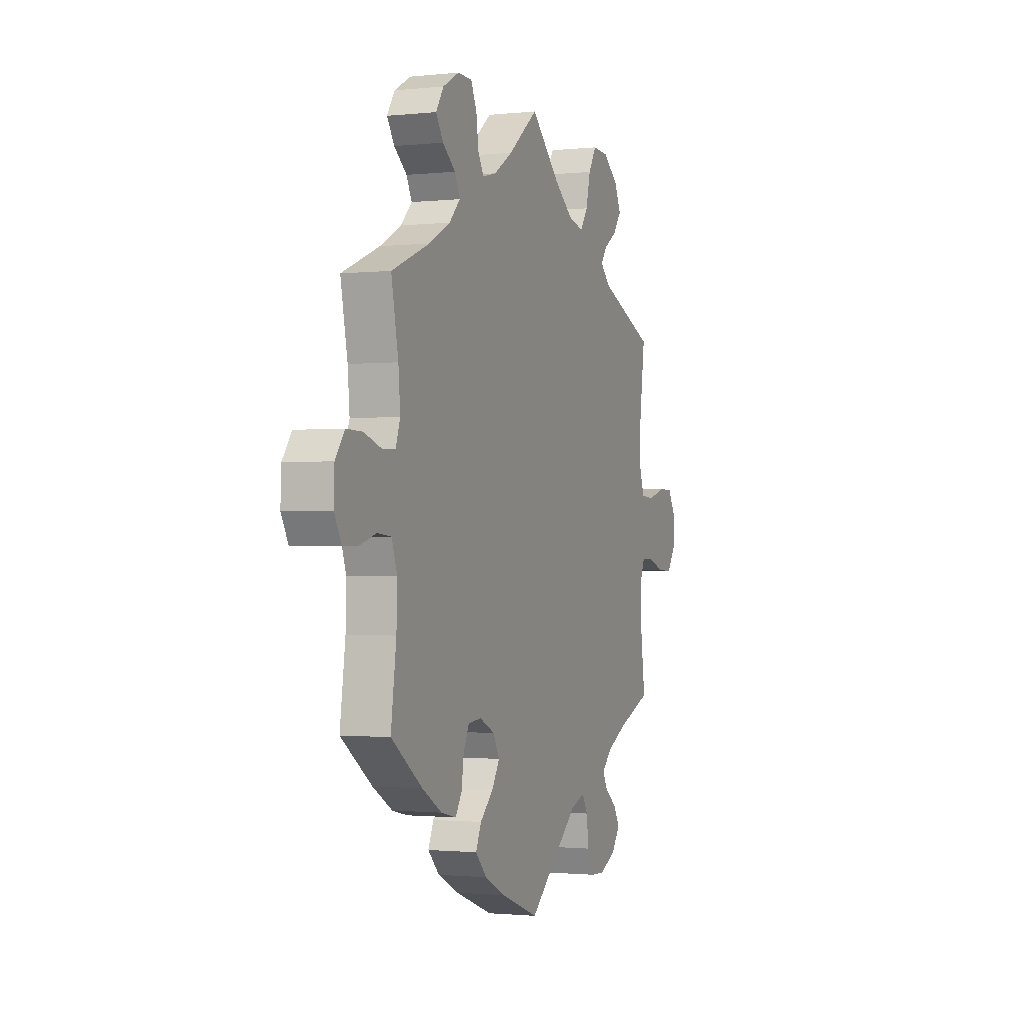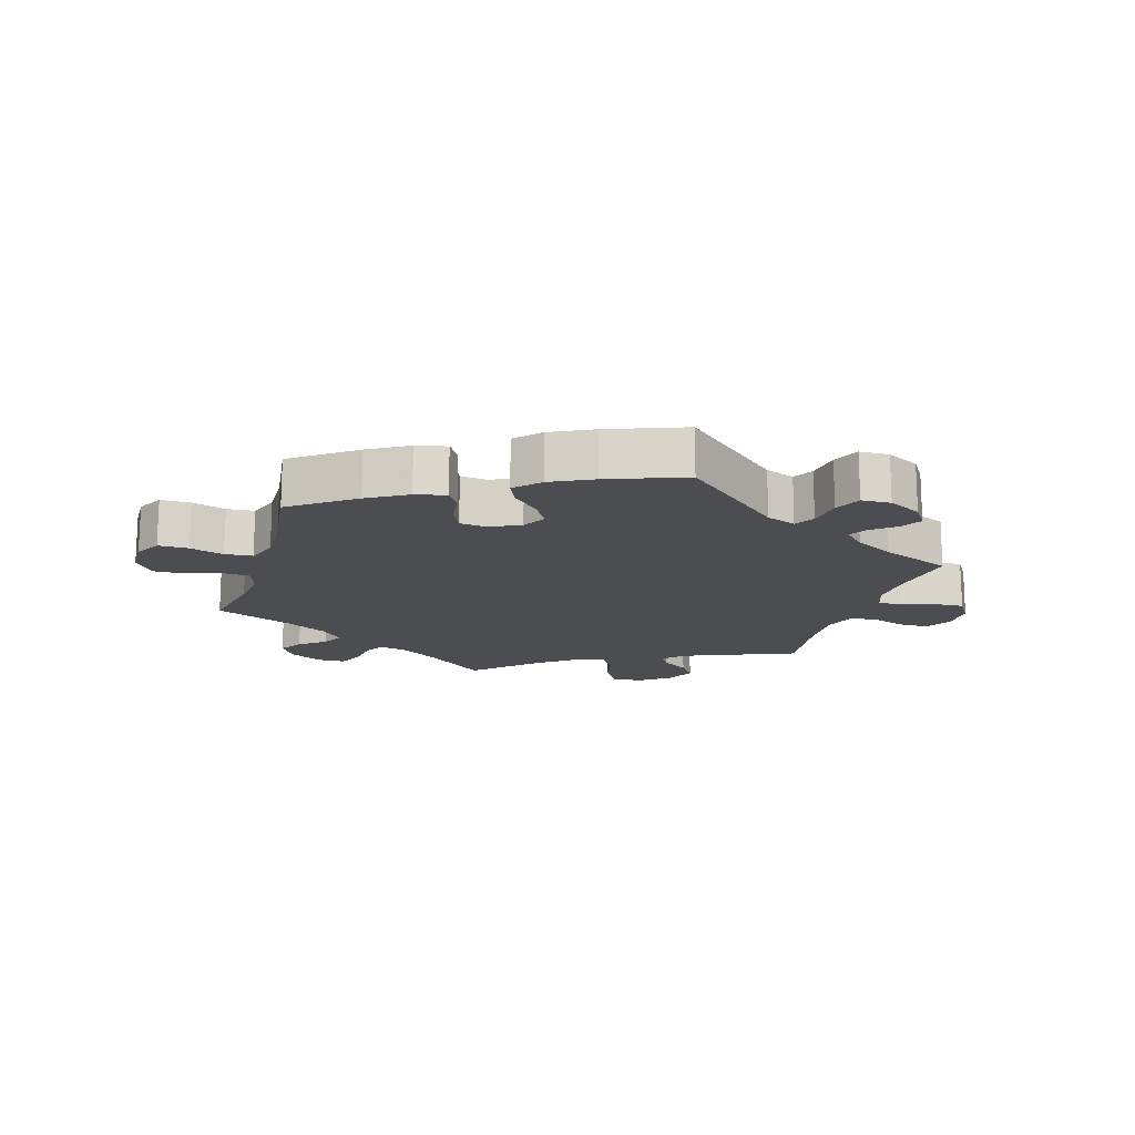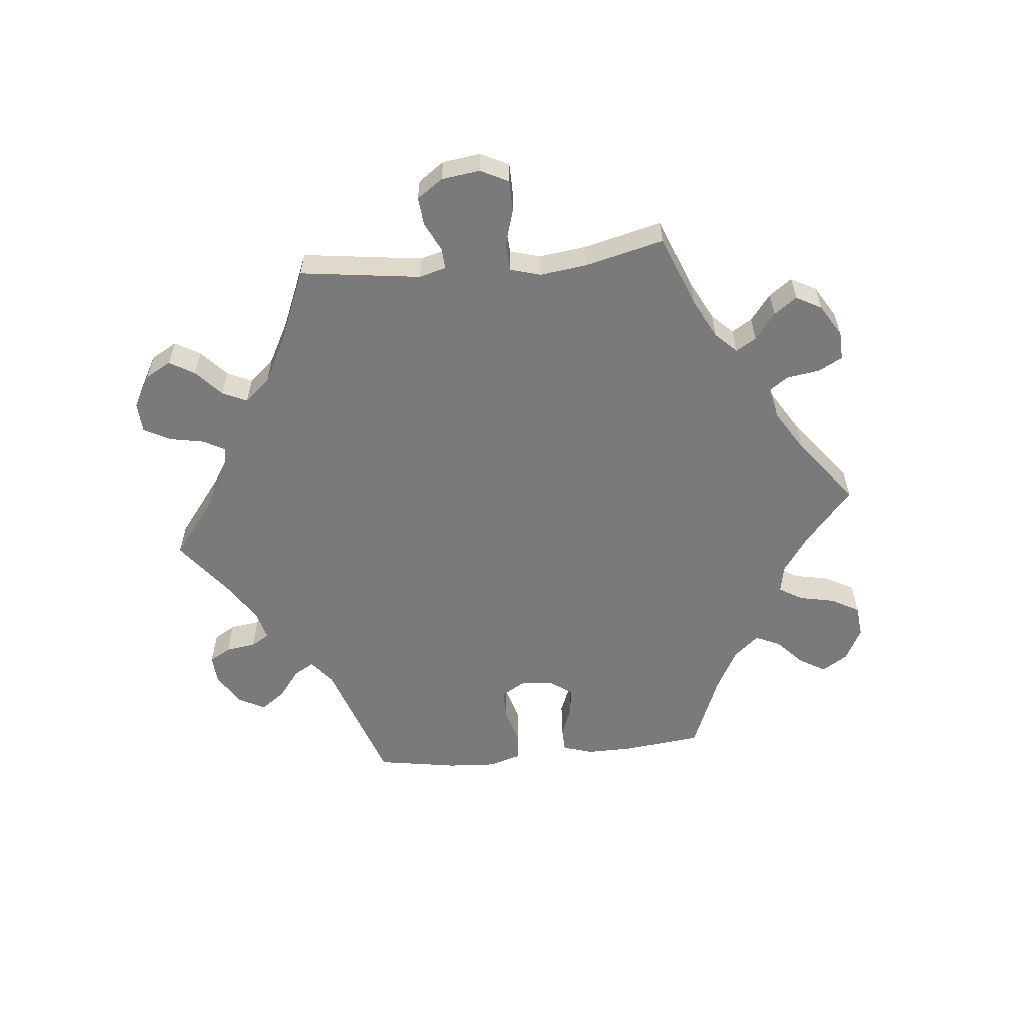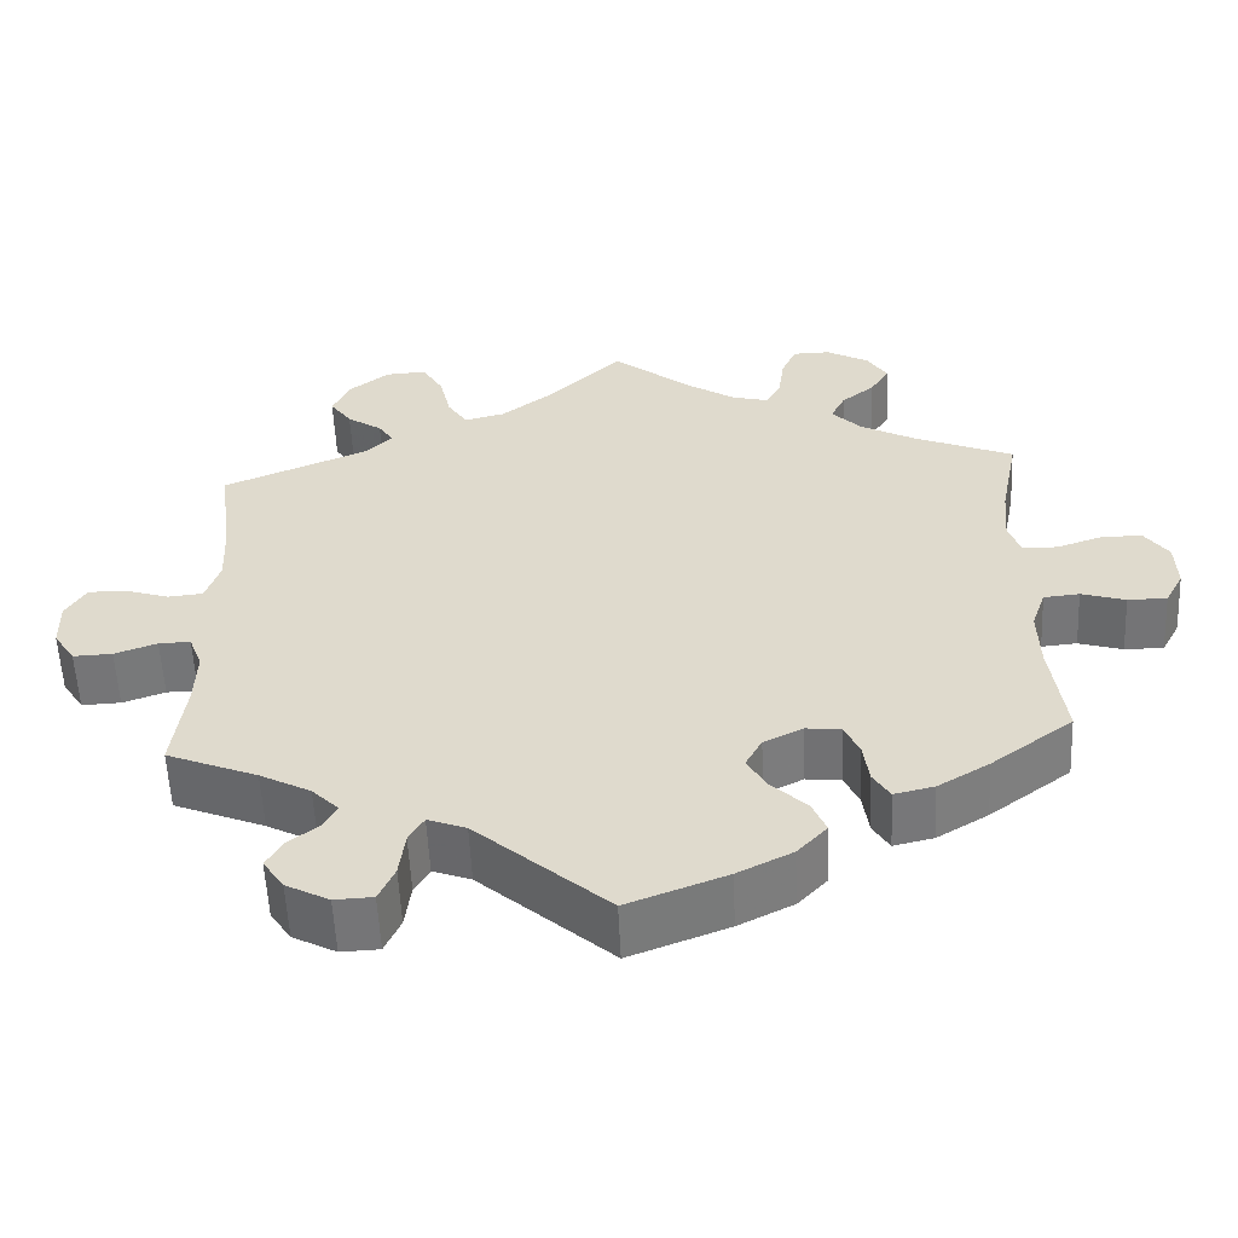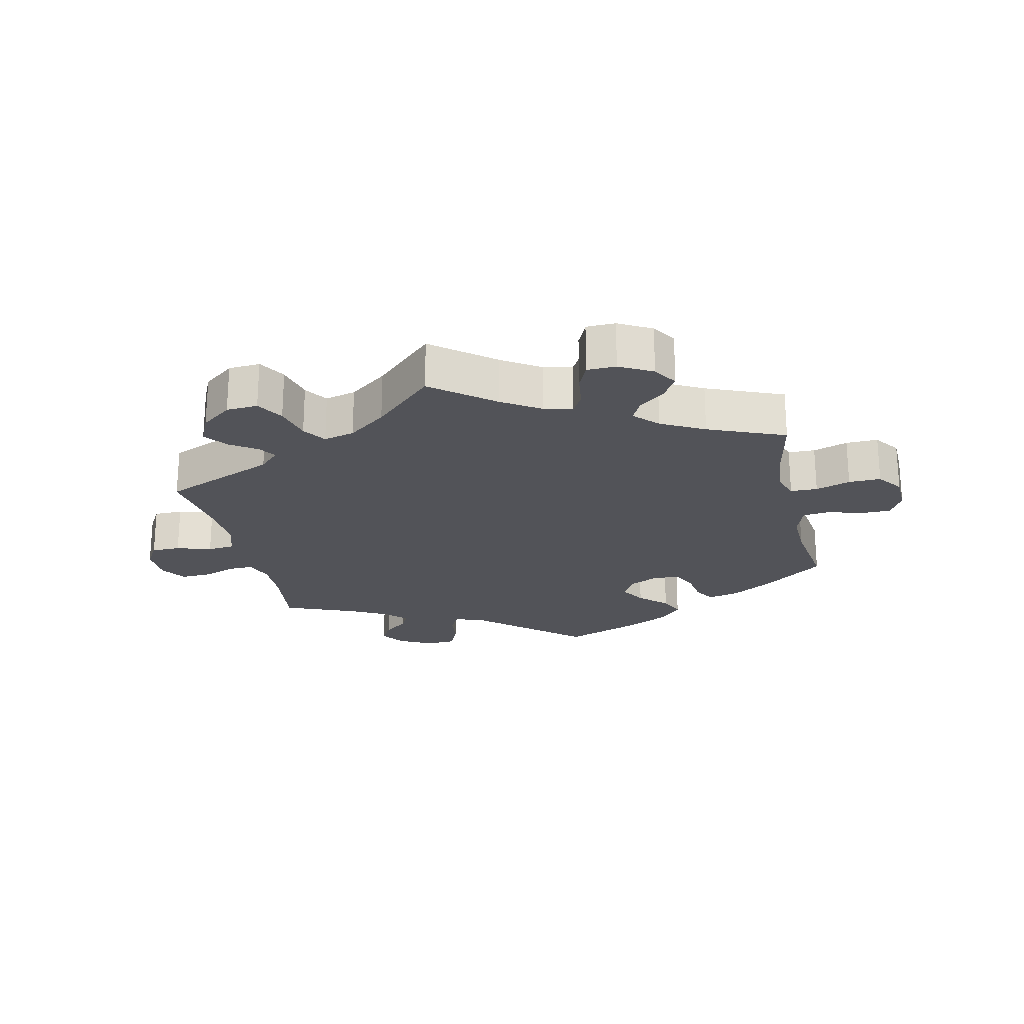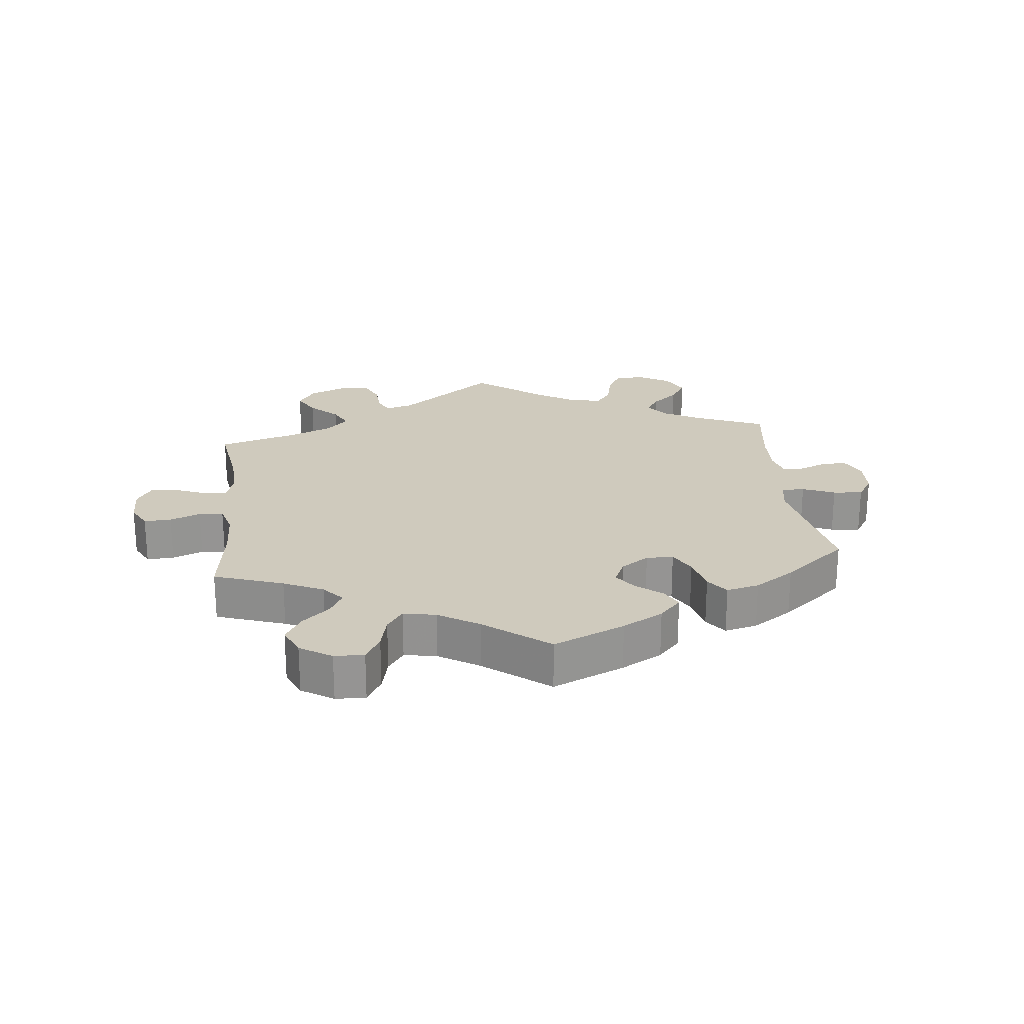
<metadata>
{"format":"obj","ext":"obj","renderer":"f3d","projection":"perspective","resolution":1024,"background":"white","views":[{"elev":-1.2,"azim":111.4,"up":"+Z"},{"elev":-16.0,"azim":163.0,"up":"+Y"},{"elev":-58.1,"azim":-24.4,"up":"+Y"},{"elev":-56.3,"azim":2.6,"up":"+Z"},{"elev":-22.6,"azim":12.7,"up":"+Y"},{"elev":23.1,"azim":113.9,"up":"+Y"}]}
</metadata>
<code>
v 0.479 0.07 0.178
v 0.473 0.07 0.11
v 0.487 0.07 0.069
v 0.529 0.07 0.068
v 0.583 0.07 0.086
v 0.633 0.07 0.087
v 0.662 0.07 0.047
v 0.664 0.07 -0.011
v 0.642 0.07 -0.052
v 0.595 0.07 -0.052
v 0.542 0.07 -0.036
v 0.499 0.07 -0.04
v 0.482 0.07 -0.089
v 0.484 0.07 -0.163
v 0.501 0.07 -0.288
v 0.403 0.07 -0.36
v 0.341 0.07 -0.397
v 0.293 0.07 -0.408
v 0.273 0.07 -0.376
v 0.266 0.07 -0.326
v 0.248 0.07 -0.287
v 0.206 0.07 -0.283
v 0.159 0.07 -0.306
v 0.139 0.07 -0.343
v 0.163 0.07 -0.383
v 0.205 0.07 -0.423
v 0.222 0.07 -0.462
v 0.186 0.07 -0.5
v 0.12 0.07 -0.533
v 0.001 0.07 -0.578
v -0.158 0.07 -0.44
v -0.204 0.07 -0.423
v -0.222 0.07 -0.454
v -0.229 0.07 -0.508
v -0.248 0.07 -0.55
v -0.294 0.07 -0.552
v -0.346 0.07 -0.525
v -0.371 0.07 -0.488
v -0.352 0.07 -0.455
v -0.315 0.07 -0.426
v -0.299 0.07 -0.397
v -0.331 0.07 -0.365
v -0.392 0.07 -0.333
v -0.501 0.07 -0.289
v -0.486 0.07 -0.175
v -0.484 0.07 -0.108
v -0.5 0.07 -0.066
v -0.538 0.07 -0.067
v -0.589 0.07 -0.085
v -0.636 0.07 -0.087
v -0.662 0.07 -0.047
v -0.663 0.07 0.01
v -0.639 0.07 0.05
v -0.594 0.07 0.05
v -0.54 0.07 0.033
v -0.498 0.07 0.037
v -0.481 0.07 0.087
v -0.484 0.07 0.162
v -0.501 0.07 0.289
v -0.325 0.07 0.362
v -0.294 0.07 0.393
v -0.312 0.07 0.42
v -0.354 0.07 0.448
v -0.38 0.07 0.484
v -0.359 0.07 0.529
v -0.311 0.07 0.566
v -0.262 0.07 0.569
v -0.237 0.07 0.527
v -0.223 0.07 0.469
v -0.199 0.07 0.433
v -0.151 0.07 0.445
v -0.092 0.07 0.49
v 0 0.07 0.578
v 0.094 0.07 0.503
v 0.153 0.07 0.465
v 0.197 0.07 0.454
v 0.215 0.07 0.486
v 0.222 0.07 0.538
v 0.24 0.07 0.578
v 0.285 0.07 0.579
v 0.336 0.07 0.551
v 0.36 0.07 0.513
v 0.337 0.07 0.477
v 0.297 0.07 0.445
v 0.28 0.07 0.411
v 0.315 0.07 0.375
v 0.382 0.07 0.339
v 0.501 0.07 0.29
v 0.479 0 0.178
v 0.473 0 0.11
v 0.487 0 0.069
v 0.529 0 0.068
v 0.583 0 0.086
v 0.633 0 0.087
v 0.662 0 0.047
v 0.664 0 -0.011
v 0.642 0 -0.052
v 0.595 0 -0.052
v 0.542 0 -0.036
v 0.499 0 -0.04
v 0.482 0 -0.089
v 0.484 0 -0.163
v 0.501 0 -0.288
v 0.403 0 -0.36
v 0.341 0 -0.397
v 0.293 0 -0.408
v 0.273 0 -0.376
v 0.266 0 -0.326
v 0.248 0 -0.287
v 0.206 0 -0.283
v 0.159 0 -0.306
v 0.139 0 -0.343
v 0.163 0 -0.383
v 0.205 0 -0.423
v 0.222 0 -0.462
v 0.186 0 -0.5
v 0.12 0 -0.533
v 0.001 0 -0.578
v -0.158 0 -0.44
v -0.204 0 -0.423
v -0.222 0 -0.454
v -0.229 0 -0.508
v -0.248 0 -0.55
v -0.294 0 -0.552
v -0.346 0 -0.525
v -0.371 0 -0.488
v -0.352 0 -0.455
v -0.315 0 -0.426
v -0.299 0 -0.397
v -0.331 0 -0.365
v -0.392 0 -0.333
v -0.501 0 -0.289
v -0.486 0 -0.175
v -0.484 0 -0.108
v -0.5 0 -0.066
v -0.538 0 -0.067
v -0.589 0 -0.085
v -0.636 0 -0.087
v -0.662 0 -0.047
v -0.663 0 0.01
v -0.639 0 0.05
v -0.594 0 0.05
v -0.54 0 0.033
v -0.498 0 0.037
v -0.481 0 0.087
v -0.484 0 0.162
v -0.501 0 0.289
v -0.325 0 0.362
v -0.294 0 0.393
v -0.312 0 0.42
v -0.354 0 0.448
v -0.38 0 0.484
v -0.359 0 0.529
v -0.311 0 0.566
v -0.262 0 0.569
v -0.237 0 0.527
v -0.223 0 0.469
v -0.199 0 0.433
v -0.151 0 0.445
v -0.092 0 0.49
v 0 0 0.578
v 0.094 0 0.503
v 0.153 0 0.465
v 0.197 0 0.454
v 0.215 0 0.486
v 0.222 0 0.538
v 0.24 0 0.578
v 0.285 0 0.579
v 0.336 0 0.551
v 0.36 0 0.513
v 0.337 0 0.477
v 0.297 0 0.445
v 0.28 0 0.411
v 0.315 0 0.375
v 0.382 0 0.339
v 0.501 0 0.29
f 87 88 1
f 86 87 1 2
f 85 86 2 3
f 81 82 83 84
f 81 84 85
f 80 81 85
f 77 78 79 80
f 76 77 80 85
f 75 76 85 3
f 72 73 74
f 71 72 74 75
f 70 71 75 3
f 66 67 68 69
f 66 69 70
f 65 66 70
f 62 63 64 65
f 61 62 65 70
f 60 61 70 3
f 58 59 60 3
f 52 53 54 55
f 52 55 56
f 51 52 56
f 48 49 50 51
f 47 48 51 56
f 46 47 56 57
f 43 44 45
f 42 43 45 46
f 41 42 46 57
f 37 38 39 40
f 37 40 41
f 36 37 41
f 33 34 35 36
f 32 33 36 41
f 28 29 30 31
f 28 31 32
f 25 26 27 28
f 24 25 28 32
f 23 24 32 41
f 17 18 19 20
f 17 20 21
f 14 15 16 17
f 13 14 17 21
f 12 13 21 22
f 8 9 10 11
f 8 11 12
f 7 8 12
f 4 5 6 7
f 3 4 7 12
f 23 41 57 58
f 22 23 58
f 3 12 22 58
f 89 176 175
f 90 89 175 174
f 91 90 174 173
f 172 171 170 169
f 173 172 169
f 173 169 168
f 168 167 166 165
f 173 168 165 164
f 91 173 164 163
f 162 161 160
f 163 162 160 159
f 91 163 159 158
f 157 156 155 154
f 158 157 154
f 158 154 153
f 153 152 151 150
f 158 153 150 149
f 91 158 149 148
f 91 148 147 146
f 143 142 141 140
f 144 143 140
f 144 140 139
f 139 138 137 136
f 144 139 136 135
f 145 144 135 134
f 133 132 131
f 134 133 131 130
f 145 134 130 129
f 128 127 126 125
f 129 128 125
f 129 125 124
f 124 123 122 121
f 129 124 121 120
f 119 118 117 116
f 120 119 116
f 116 115 114 113
f 120 116 113 112
f 129 120 112 111
f 108 107 106 105
f 109 108 105
f 105 104 103 102
f 109 105 102 101
f 110 109 101 100
f 99 98 97 96
f 100 99 96
f 100 96 95
f 95 94 93 92
f 100 95 92 91
f 146 145 129 111
f 146 111 110
f 146 110 100 91
f 1 89 90 2
f 2 90 91 3
f 3 91 92 4
f 4 92 93 5
f 5 93 94 6
f 6 94 95 7
f 7 95 96 8
f 8 96 97 9
f 9 97 98 10
f 10 98 99 11
f 11 99 100 12
f 12 100 101 13
f 13 101 102 14
f 14 102 103 15
f 15 103 104 16
f 16 104 105 17
f 17 105 106 18
f 18 106 107 19
f 19 107 108 20
f 20 108 109 21
f 21 109 110 22
f 22 110 111 23
f 23 111 112 24
f 24 112 113 25
f 25 113 114 26
f 26 114 115 27
f 27 115 116 28
f 28 116 117 29
f 29 117 118 30
f 30 118 119 31
f 31 119 120 32
f 32 120 121 33
f 33 121 122 34
f 34 122 123 35
f 35 123 124 36
f 36 124 125 37
f 37 125 126 38
f 38 126 127 39
f 39 127 128 40
f 40 128 129 41
f 41 129 130 42
f 42 130 131 43
f 43 131 132 44
f 44 132 133 45
f 45 133 134 46
f 46 134 135 47
f 47 135 136 48
f 48 136 137 49
f 49 137 138 50
f 50 138 139 51
f 51 139 140 52
f 52 140 141 53
f 53 141 142 54
f 54 142 143 55
f 55 143 144 56
f 56 144 145 57
f 57 145 146 58
f 58 146 147 59
f 59 147 148 60
f 60 148 149 61
f 61 149 150 62
f 62 150 151 63
f 63 151 152 64
f 64 152 153 65
f 65 153 154 66
f 66 154 155 67
f 67 155 156 68
f 68 156 157 69
f 69 157 158 70
f 70 158 159 71
f 71 159 160 72
f 72 160 161 73
f 73 161 162 74
f 74 162 163 75
f 75 163 164 76
f 76 164 165 77
f 77 165 166 78
f 78 166 167 79
f 79 167 168 80
f 80 168 169 81
f 81 169 170 82
f 82 170 171 83
f 83 171 172 84
f 84 172 173 85
f 85 173 174 86
f 86 174 175 87
f 87 175 176 88
f 88 176 89 1

</code>
